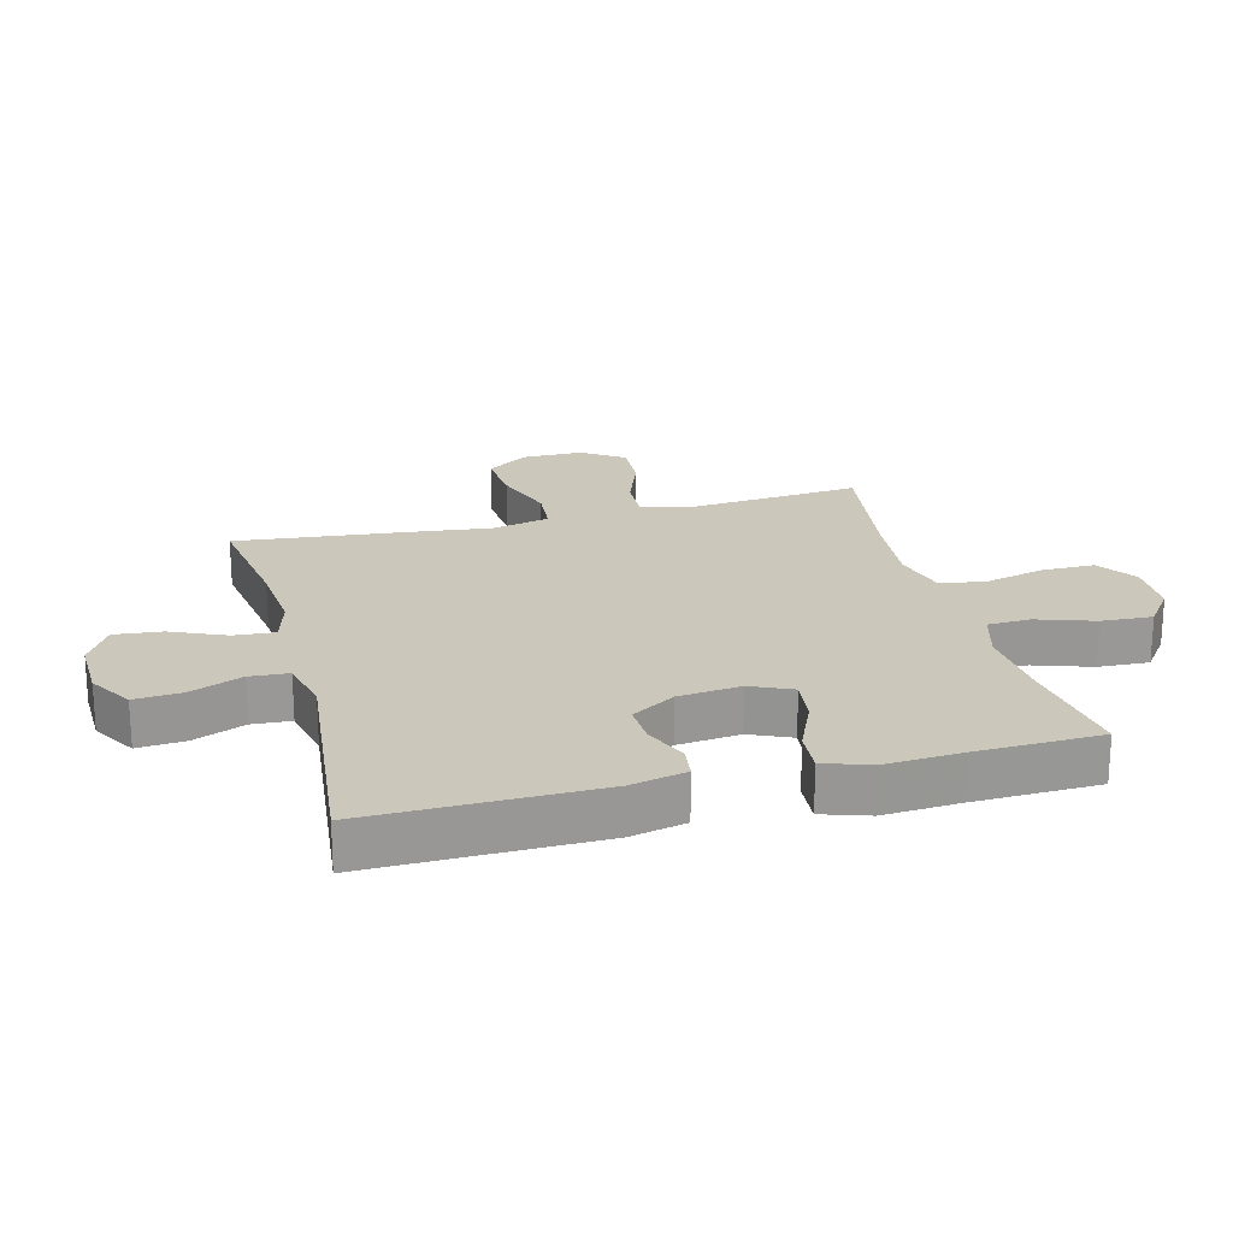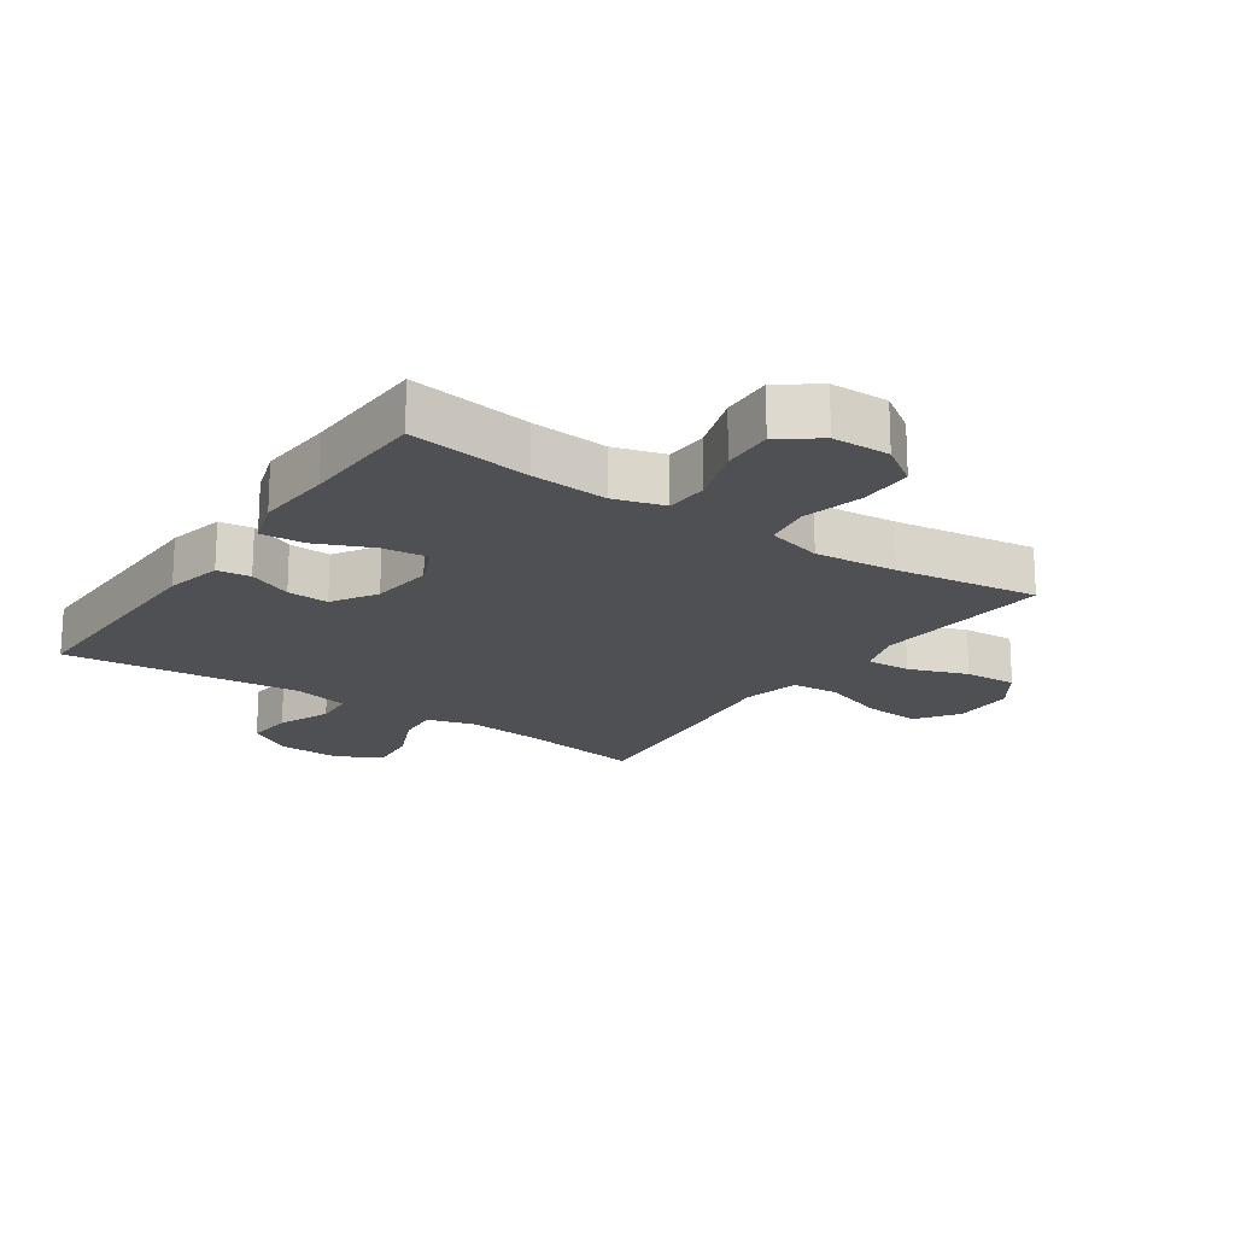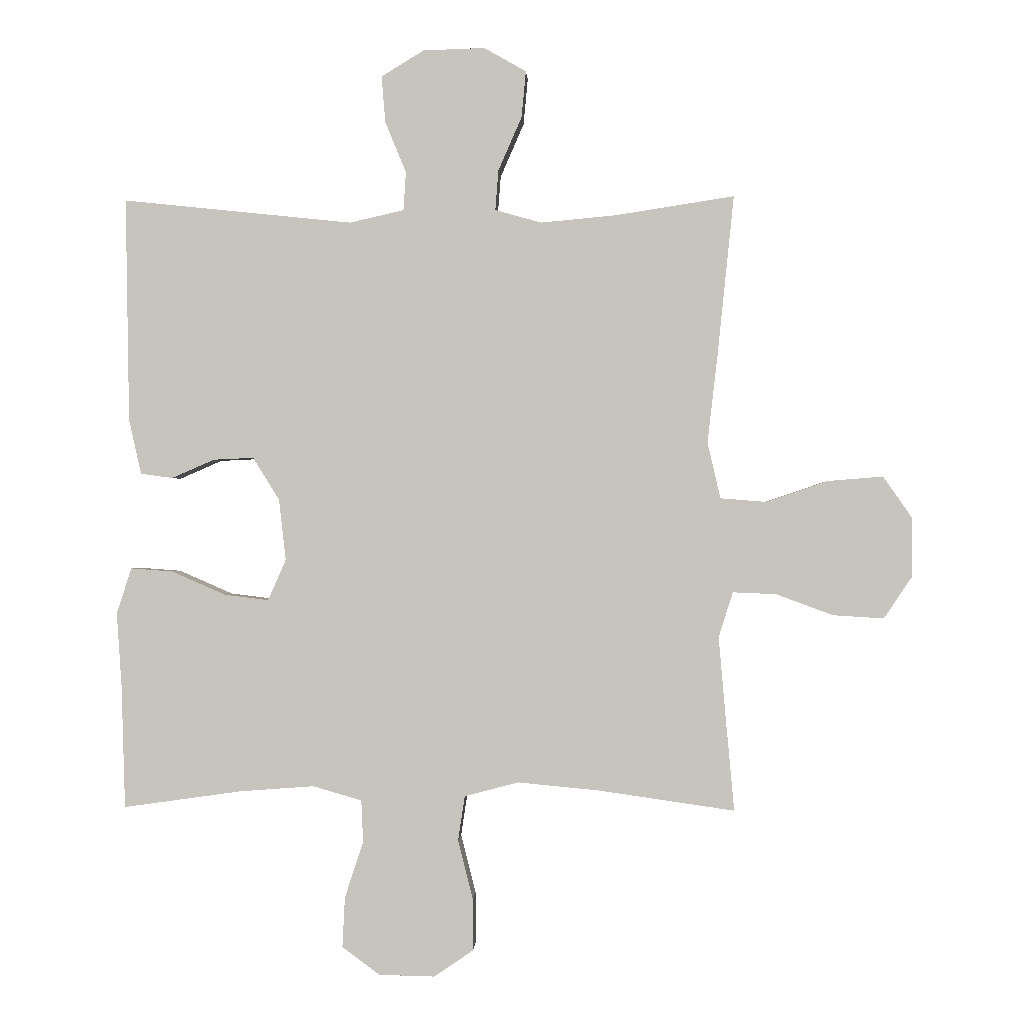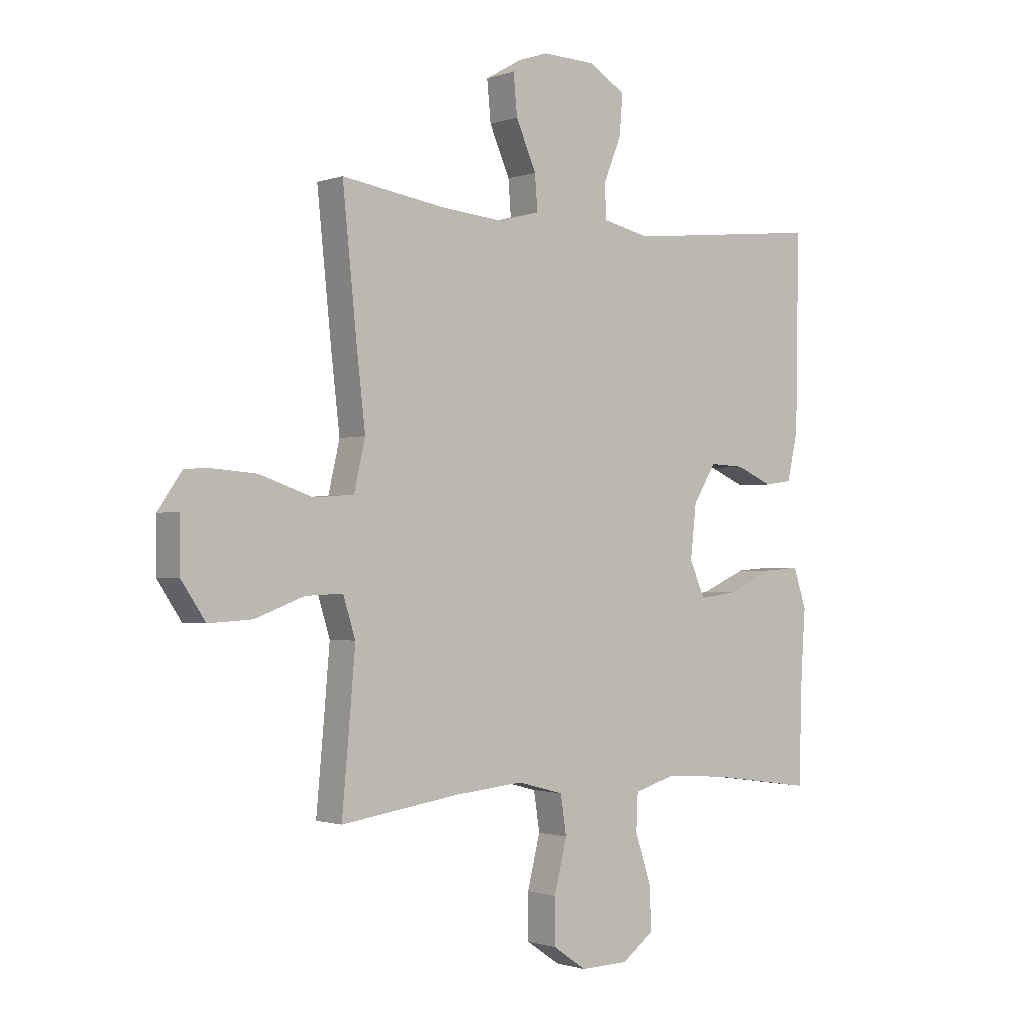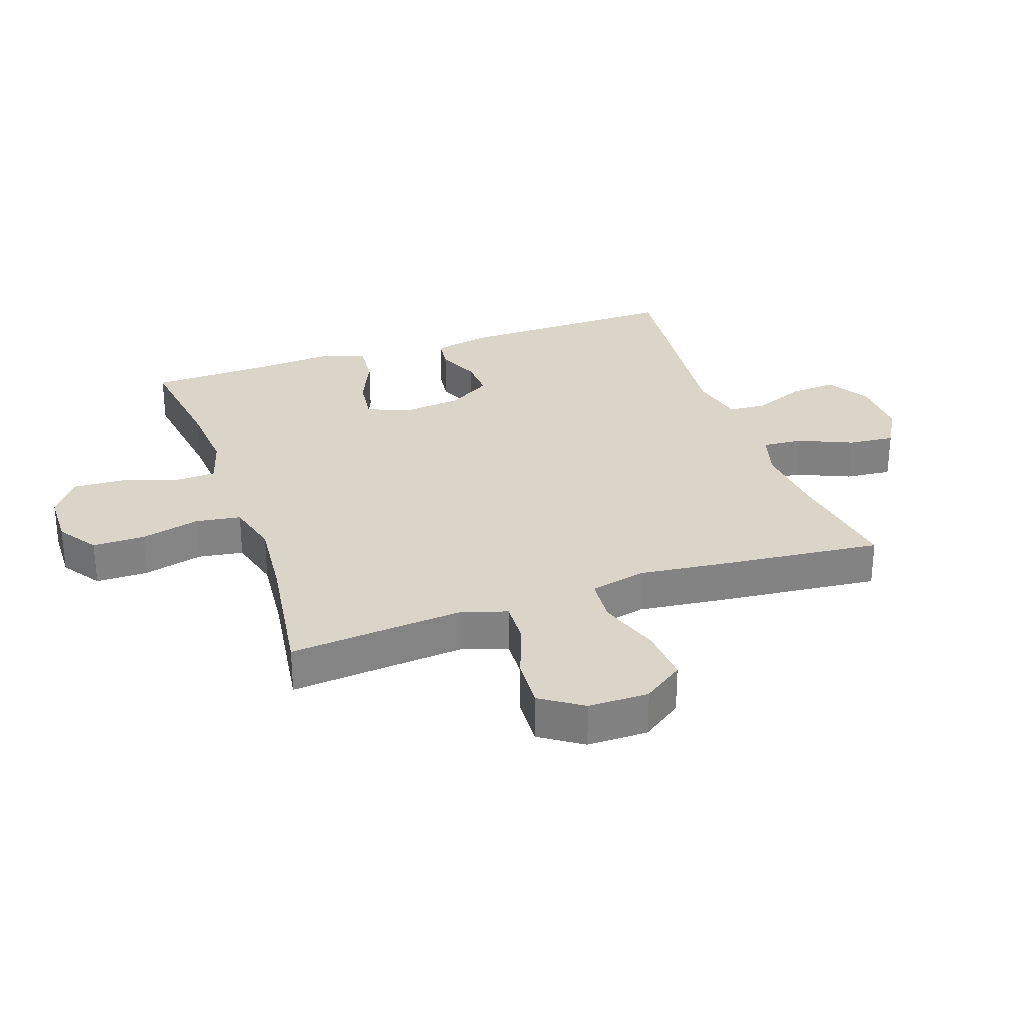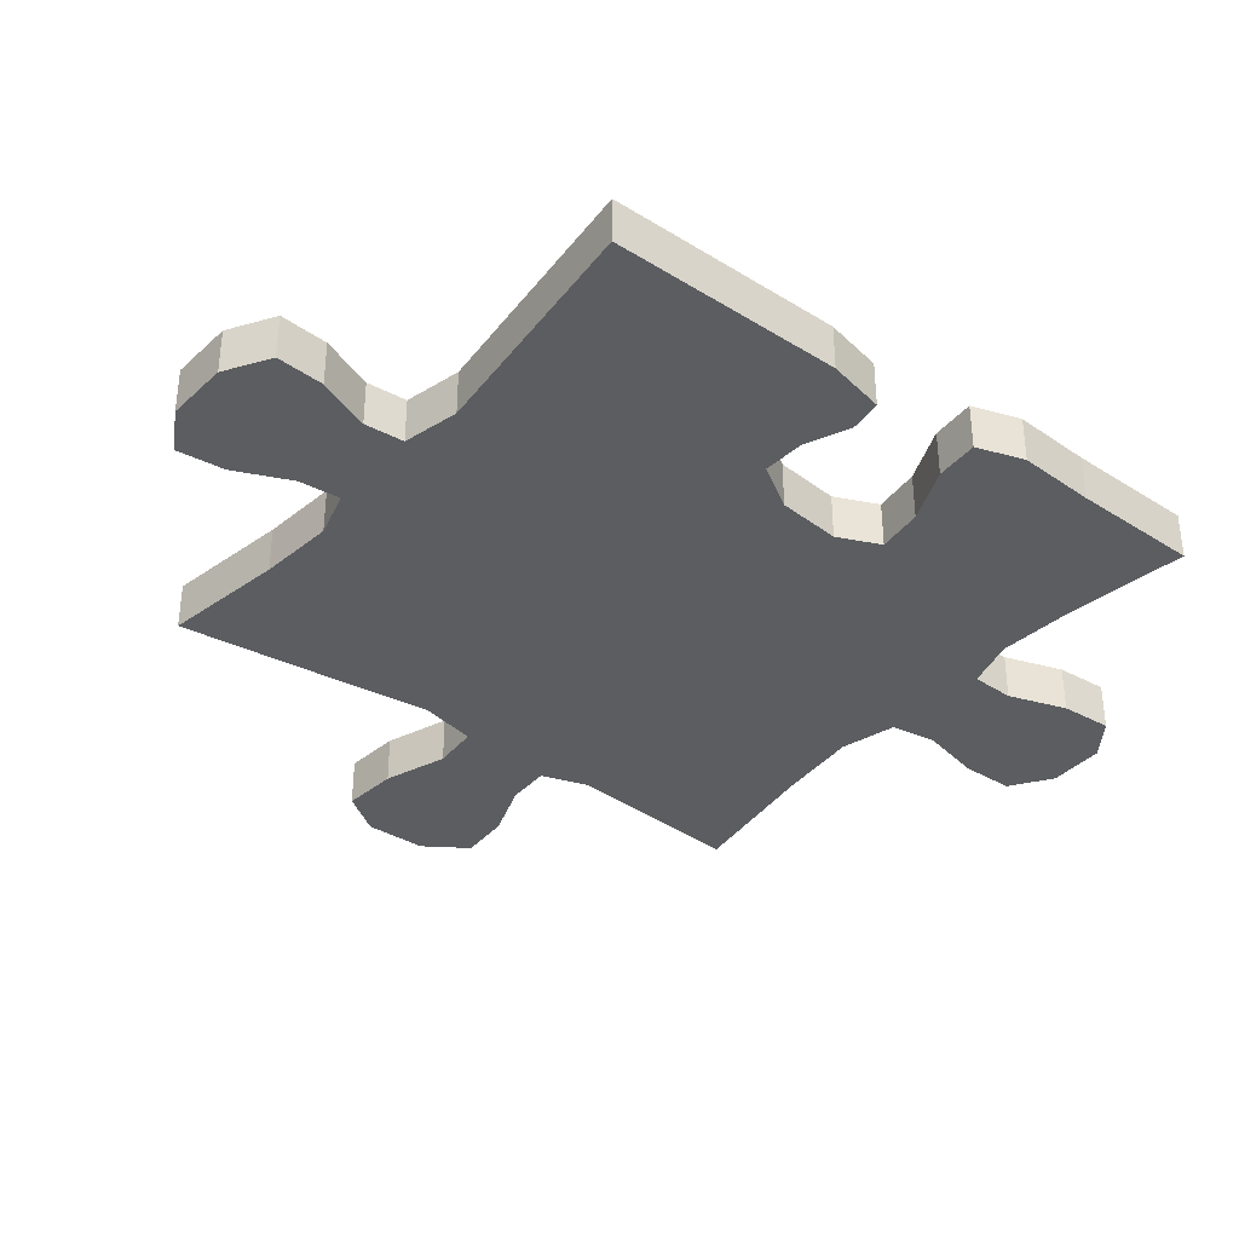
<metadata>
{"format":"obj","ext":"obj","renderer":"f3d","projection":"perspective","resolution":1024,"background":"white","views":[{"elev":21.6,"azim":75.5,"up":"+Y"},{"elev":-19.1,"azim":145.5,"up":"+Y"},{"elev":-0.4,"azim":-177.1,"up":"+Z"},{"elev":-1.2,"azim":-38.7,"up":"+Z"},{"elev":29.3,"azim":-109.1,"up":"+Y"},{"elev":-35.7,"azim":51.7,"up":"+Y"}]}
</metadata>
<code>
v 0.5 0.07 0.5
v 0.494 0.07 0.138
v 0.474 0.07 0.049
v 0.422 0.07 0.042
v 0.353 0.07 0.072
v 0.288 0.07 0.075
v 0.245 0.07 0.006
v 0.234 0.07 -0.093
v 0.263 0.07 -0.159
v 0.335 0.07 -0.15
v 0.422 0.07 -0.112
v 0.49 0.07 -0.107
v 0.514 0.07 -0.181
v 0.506 0.07 -0.301
v 0.5 0.07 -0.5
v 0.308 0.07 -0.473
v 0.188 0.07 -0.464
v 0.109 0.07 -0.487
v 0.106 0.07 -0.555
v 0.136 0.07 -0.646
v 0.14 0.07 -0.727
v 0.079 0.07 -0.772
v -0.011 0.07 -0.774
v -0.074 0.07 -0.731
v -0.074 0.07 -0.647
v -0.05 0.07 -0.551
v -0.061 0.07 -0.479
v -0.148 0.07 -0.456
v -0.277 0.07 -0.468
v -0.5 0.07 -0.5
v -0.485 0.07 -0.335
v -0.475 0.07 -0.218
v -0.498 0.07 -0.145
v -0.568 0.07 -0.148
v -0.66 0.07 -0.182
v -0.742 0.07 -0.187
v -0.787 0.07 -0.12
v -0.787 0.07 -0.023
v -0.741 0.07 0.043
v -0.652 0.07 0.036
v -0.552 0.07 0.002
v -0.478 0.07 0.008
v -0.457 0.07 0.099
v -0.473 0.07 0.237
v -0.5 0.07 0.5
v -0.306 0.07 0.47
v -0.186 0.07 0.459
v -0.111 0.07 0.48
v -0.116 0.07 0.545
v -0.154 0.07 0.632
v -0.161 0.07 0.707
v -0.093 0.07 0.746
v 0.007 0.07 0.743
v 0.076 0.07 0.701
v 0.07 0.07 0.626
v 0.036 0.07 0.543
v 0.04 0.07 0.481
v 0.128 0.07 0.461
v 0.5 0 0.5
v 0.494 0 0.138
v 0.474 0 0.049
v 0.422 0 0.042
v 0.353 0 0.072
v 0.288 0 0.075
v 0.245 0 0.006
v 0.234 0 -0.093
v 0.263 0 -0.159
v 0.335 0 -0.15
v 0.422 0 -0.112
v 0.49 0 -0.107
v 0.514 0 -0.181
v 0.506 0 -0.301
v 0.5 0 -0.5
v 0.308 0 -0.473
v 0.188 0 -0.464
v 0.109 0 -0.487
v 0.106 0 -0.555
v 0.136 0 -0.646
v 0.14 0 -0.727
v 0.079 0 -0.772
v -0.011 0 -0.774
v -0.074 0 -0.731
v -0.074 0 -0.647
v -0.05 0 -0.551
v -0.061 0 -0.479
v -0.148 0 -0.456
v -0.277 0 -0.468
v -0.5 0 -0.5
v -0.485 0 -0.335
v -0.475 0 -0.218
v -0.498 0 -0.145
v -0.568 0 -0.148
v -0.66 0 -0.182
v -0.742 0 -0.187
v -0.787 0 -0.12
v -0.787 0 -0.023
v -0.741 0 0.043
v -0.652 0 0.036
v -0.552 0 0.002
v -0.478 0 0.008
v -0.457 0 0.099
v -0.473 0 0.237
v -0.5 0 0.5
v -0.306 0 0.47
v -0.186 0 0.459
v -0.111 0 0.48
v -0.116 0 0.545
v -0.154 0 0.632
v -0.161 0 0.707
v -0.093 0 0.746
v 0.007 0 0.743
v 0.076 0 0.701
v 0.07 0 0.626
v 0.036 0 0.543
v 0.04 0 0.481
v 0.128 0 0.461
f 54 55 56
f 53 54 56
f 52 53 56
f 51 52 56
f 50 51 56
f 49 50 56
f 48 49 56 57
f 47 48 57 58
f 43 44 45 46
f 42 43 46 47
f 39 40 41
f 38 39 41
f 37 38 41
f 36 37 41
f 35 36 41
f 34 35 41
f 33 34 41 42
f 42 47 58
f 33 42 58
f 32 33 58
f 29 30 31
f 32 58 1
f 31 32 1
f 29 31 1
f 28 29 1
f 24 25 26
f 23 24 26
f 22 23 26
f 21 22 26
f 20 21 26
f 19 20 26
f 18 19 26 27
f 14 15 16
f 14 16 17
f 13 14 17
f 12 13 17
f 11 12 17
f 10 11 17
f 18 27 28
f 17 18 28
f 10 17 28
f 9 10 28
f 3 4 5
f 2 3 5
f 1 2 5
f 1 5 6
f 28 1 6 7
f 8 9 28
f 7 8 28
f 114 113 112
f 114 112 111
f 114 111 110
f 114 110 109
f 114 109 108
f 114 108 107
f 115 114 107 106
f 116 115 106 105
f 104 103 102 101
f 105 104 101 100
f 99 98 97
f 99 97 96
f 99 96 95
f 99 95 94
f 99 94 93
f 99 93 92
f 100 99 92 91
f 116 105 100
f 116 100 91
f 116 91 90
f 89 88 87
f 59 116 90
f 59 90 89
f 59 89 87
f 59 87 86
f 84 83 82
f 84 82 81
f 84 81 80
f 84 80 79
f 84 79 78
f 84 78 77
f 85 84 77 76
f 74 73 72
f 75 74 72
f 75 72 71
f 75 71 70
f 75 70 69
f 75 69 68
f 86 85 76
f 86 76 75
f 86 75 68
f 86 68 67
f 63 62 61
f 63 61 60
f 63 60 59
f 64 63 59
f 65 64 59 86
f 86 67 66
f 86 66 65
f 1 59 60 2
f 2 60 61 3
f 3 61 62 4
f 4 62 63 5
f 5 63 64 6
f 6 64 65 7
f 7 65 66 8
f 8 66 67 9
f 9 67 68 10
f 10 68 69 11
f 11 69 70 12
f 12 70 71 13
f 13 71 72 14
f 14 72 73 15
f 15 73 74 16
f 16 74 75 17
f 17 75 76 18
f 18 76 77 19
f 19 77 78 20
f 20 78 79 21
f 21 79 80 22
f 22 80 81 23
f 23 81 82 24
f 24 82 83 25
f 25 83 84 26
f 26 84 85 27
f 27 85 86 28
f 28 86 87 29
f 29 87 88 30
f 30 88 89 31
f 31 89 90 32
f 32 90 91 33
f 33 91 92 34
f 34 92 93 35
f 35 93 94 36
f 36 94 95 37
f 37 95 96 38
f 38 96 97 39
f 39 97 98 40
f 40 98 99 41
f 41 99 100 42
f 42 100 101 43
f 43 101 102 44
f 44 102 103 45
f 45 103 104 46
f 46 104 105 47
f 47 105 106 48
f 48 106 107 49
f 49 107 108 50
f 50 108 109 51
f 51 109 110 52
f 52 110 111 53
f 53 111 112 54
f 54 112 113 55
f 55 113 114 56
f 56 114 115 57
f 57 115 116 58
f 58 116 59 1

</code>
